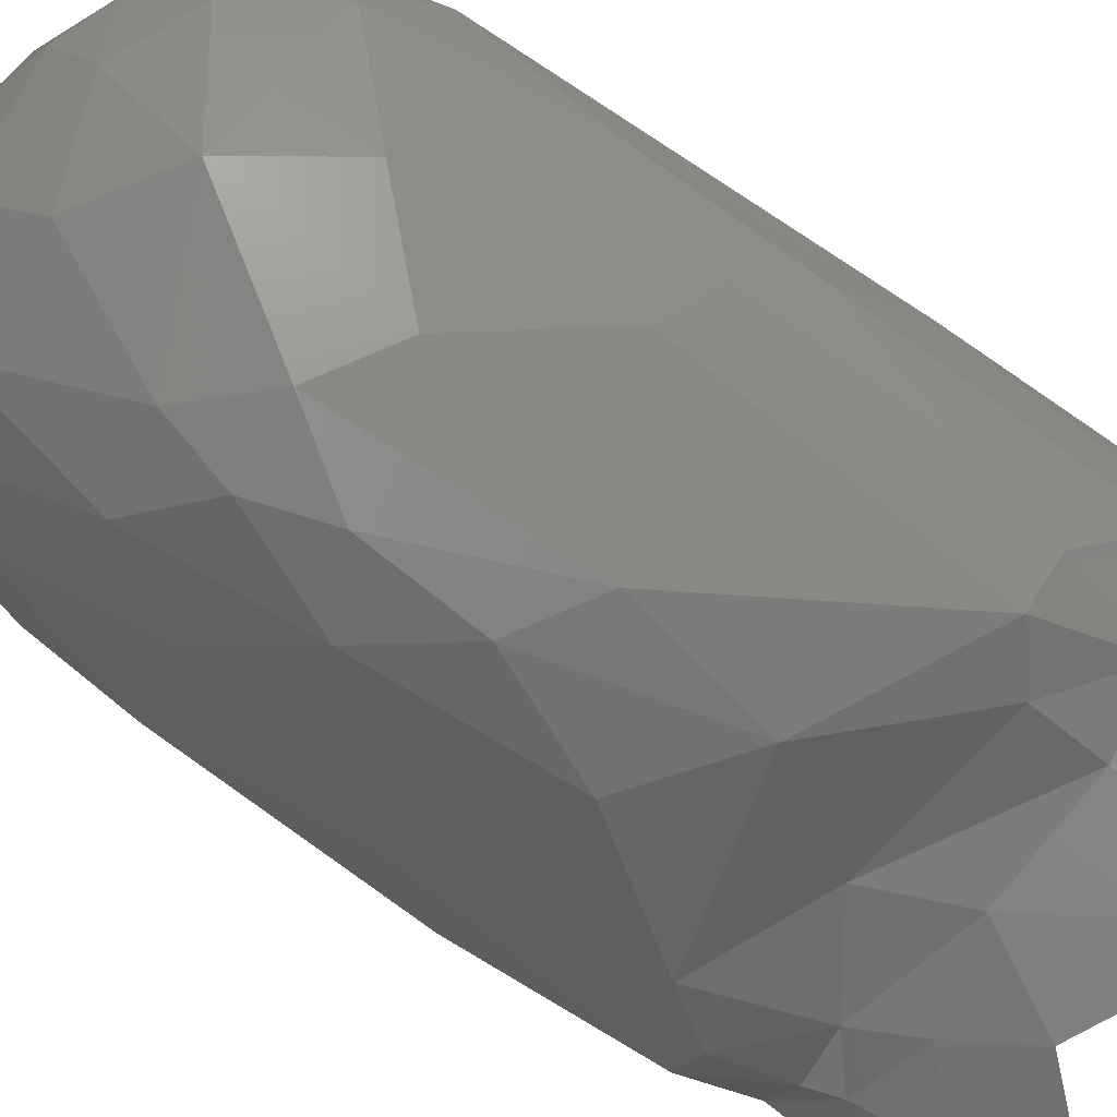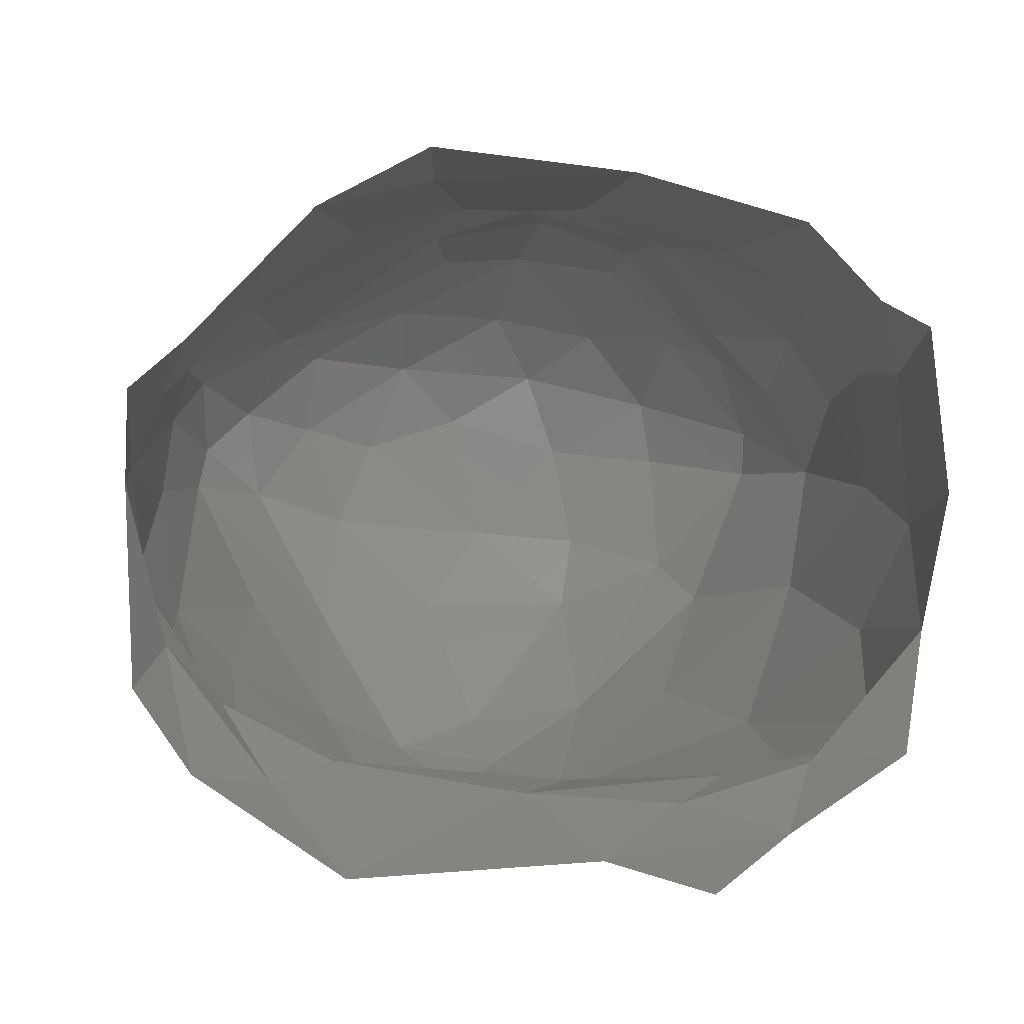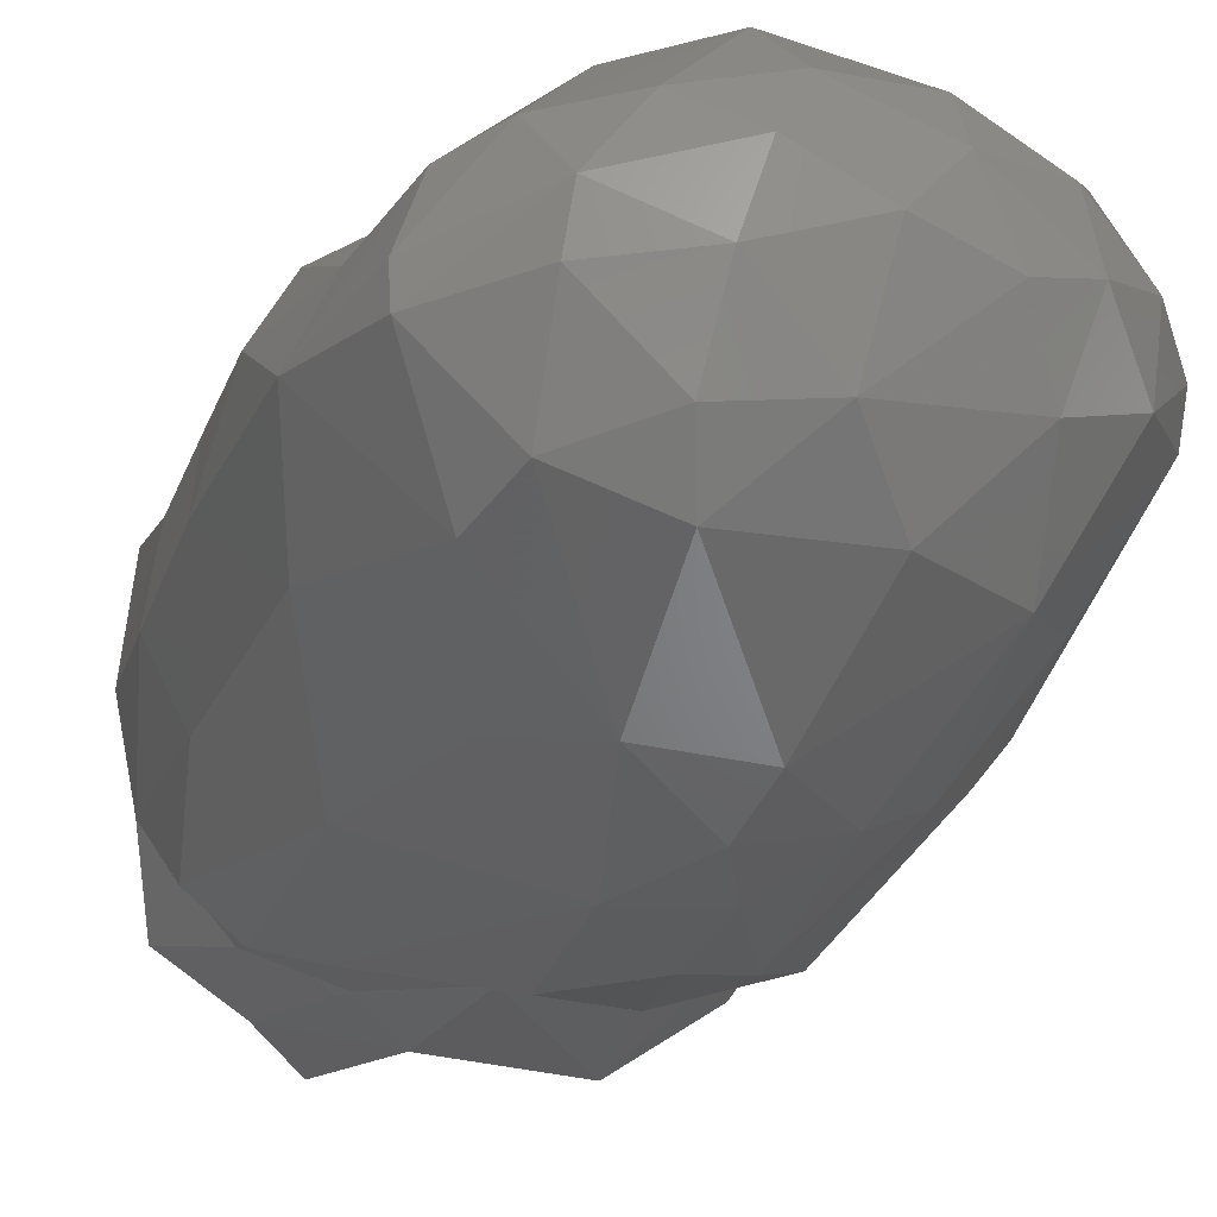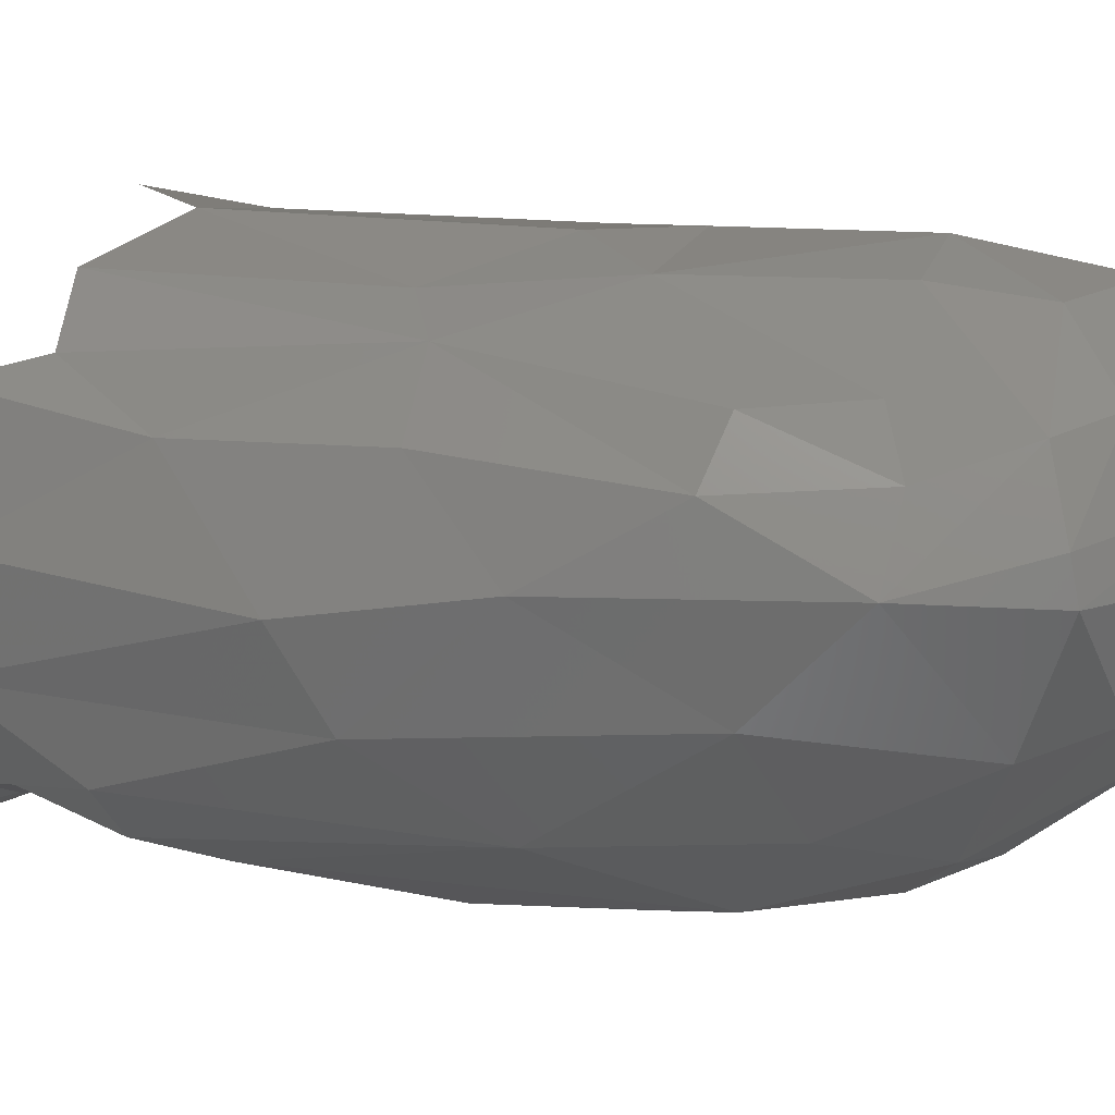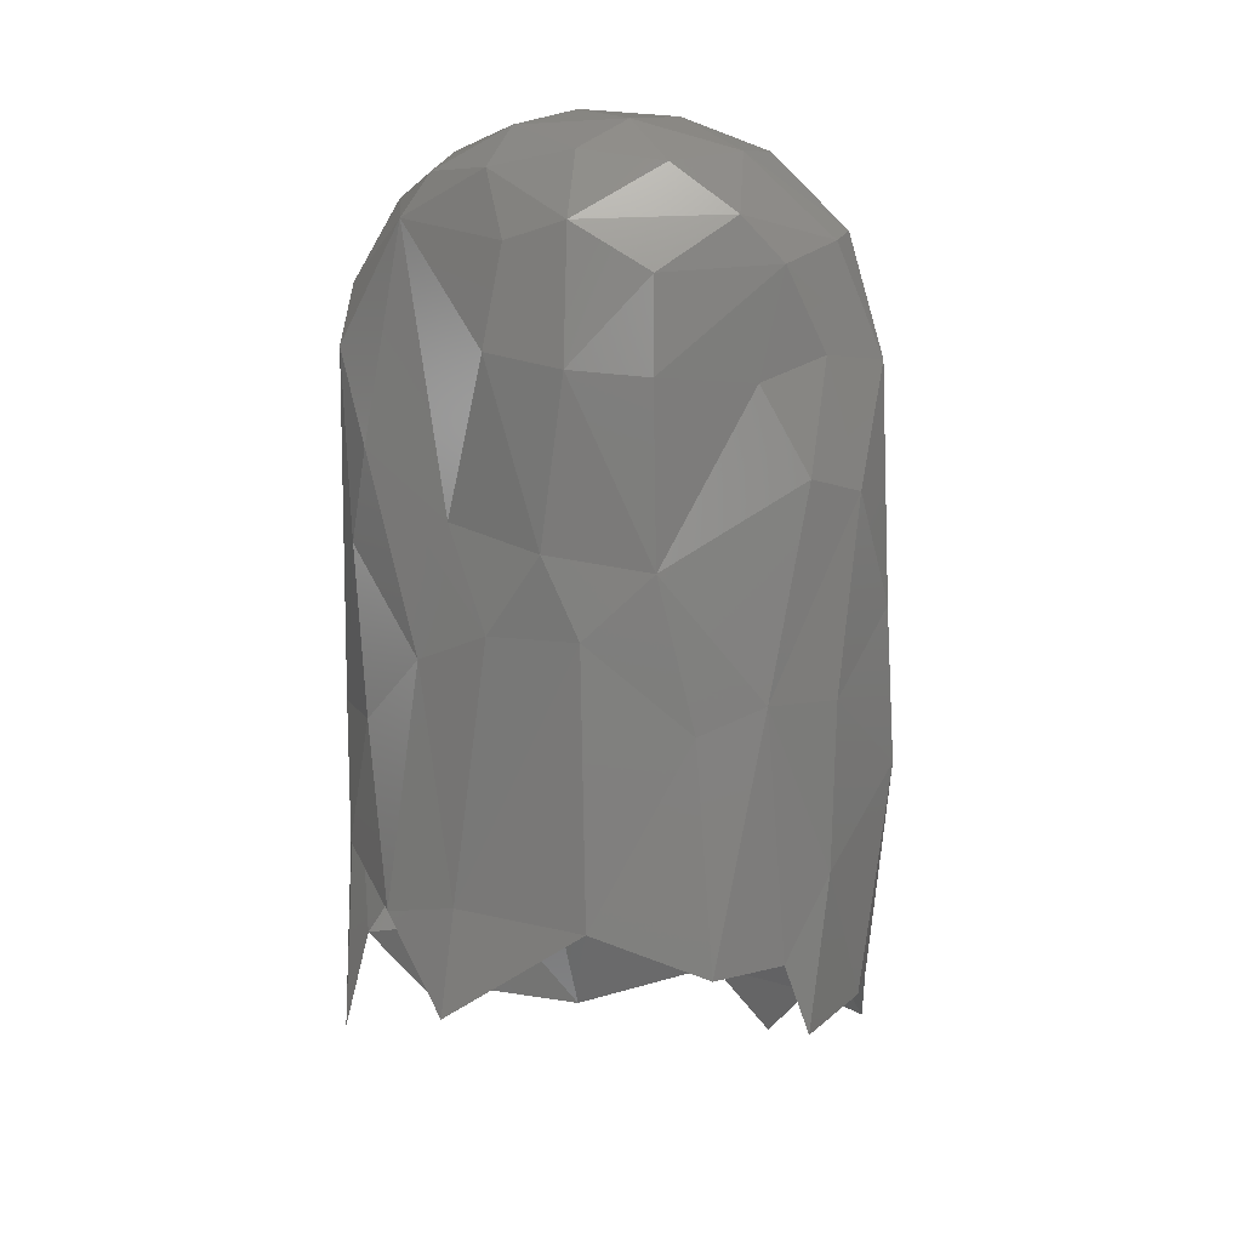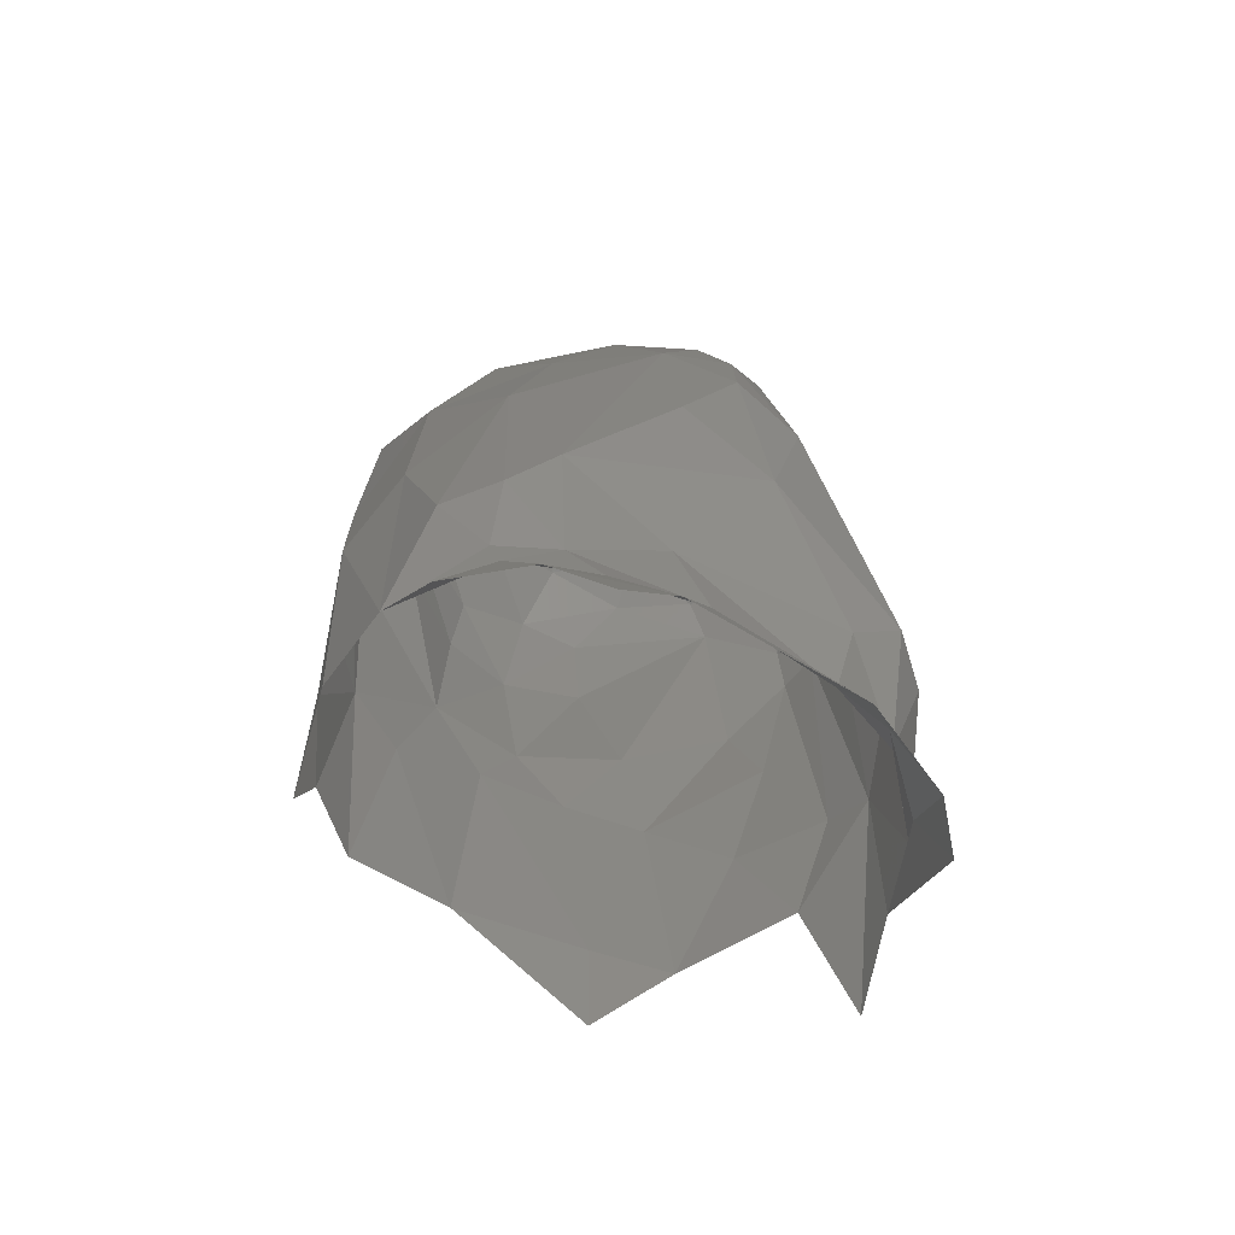
<metadata>
{"format":"stl","ext":"stl","renderer":"f3d","projection":"perspective","resolution":1024,"background":"white","views":[{"elev":-66.0,"azim":-125.5,"up":"+Z"},{"elev":2.7,"azim":-4.2,"up":"+Z"},{"elev":-18.9,"azim":163.9,"up":"+Z"},{"elev":8.1,"azim":105.5,"up":"+Z"},{"elev":12.9,"azim":23.0,"up":"+Y"},{"elev":-67.8,"azim":157.2,"up":"+Y"}]}
</metadata>
<code>
# stl→obj: 117 verts, 214 faces
v -1.31 22.4 -5
v -3.962 23.25 -2.449
v -4.44 20.52 -5.284
v -6.426 21.95 -1.576
v -4.929 23.48 0.3372
v -2.991 24.32 -0.2131
v -6.724 21.94 0.855
v -7.93 20.32 -0.194
v -8.159 19.26 -1.225
v 0.3286 24.16 -2.881
v -0.4207 24.86 0.5543
v -4.683 22.93 2.529
v -1.952 24.4 2.192
v -6.497 17.2 -4.528
v 2.776 22.45 -4.972
v 2.692 24.63 -0.3863
v -8 19.24 1.788
v -5.542 21.47 3.085
v -0.1404 18.53 -8.091
v 3.18 23.69 -3.107
v -8.807 17.12 0.7547
v 1.913 24.62 1.899
v -2.058 23.16 3.925
v 0.8996 23.76 3.731
v -2.39 16.51 -8.611
v -8.365 17.17 2.183
v -4.518 14.82 -7.489
v 5.622 23.59 -0.6578
v 5.352 23.66 1.069
v -0.8181 21.03 5.392
v 0.2552 16.29 -9.056
v -8.477 9.37 -4.18
v -8.978 12.6 -1.128
v 5.691 21.93 -3.765
v -6.567 14.13 3.899
v 3.721 23.4 3.151
v -1.268 17.69 5.97
v 1.399 21.73 5.517
v -7.053 10.54 -5.736
v 2.89 17.92 -7.652
v 6.491 19.64 -4.601
v 8.15 21.17 -0.9692
v 1.81 12.65 -9.405
v -7.499 10.77 3.162
v 5.991 21.85 3.004
v 8.16 20.95 0.236
v -2.833 12.2 5.373
v 4.047 20.2 5.085
v 5.014 14.97 -6.915
v -9.287 6.928 -2.545
v 1.67 17.34 6.427
v -9.426 3.793 -0.1802
v 7.293 20.37 2.492
v -8.542 3.177 -4.532
v -8.809 4.87 1.522
v 9.433 17.22 -0.7742
v 4.215 17.12 5.526
v -6.824 0.1898 -7.326
v 6.488 8.673 -7.082
v 8.468 14.01 -3.843
v -3.829 7.708 5.673
v 8.317 17.55 1.508
v 6.716 16.8 3.167
v -6.518 5.097 4.211
v -8.092 -0.1406 -5.814
v -9.067 -3.229 -2.228
v 9.449 13.36 1.306
v -1.034 8.888 6.42
v 0.8803 11.64 6.48
v 9.73 9.316 -0.9159
v 8.392 13.93 3.026
v 4.341 11.14 5.568
v -7.987 0.2634 2.949
v 8.842 5.244 -4.365
v 2.176 8.969 6.419
v -7.09 -3.922 -5.129
v 7.523 6.979 4.237
v -9.179 -4.263 -0.2356
v -4.95 -0.8157 6.006
v -8.285 -5.032 -3.727
v -8.995 -7.054 1.871
v -2.202 -0.1352 6.636
v -7.659 -8.327 -6.124
v -8.869 -8.15 -4.348
v -4.678 -4.107 -6.382
v -6.009 -6.334 -6.609
v 9.066 6.836 2.077
v 5.55 6.027 5.247
v -0.3683 -3.866 -7.184
v -4.471 -9.183 -8.207
v 1.099 -6.872 -8.258
v 9.818 3.904 -1.641
v 2.524 -0.2997 6.832
v 2.991 -4.907 -7.305
v 4.152 -3.098 -6.926
v 7.914 -0.9836 -6.021
v 3.182 -9.207 -8.615
v 5.07 -7.046 -7.699
v 8.472 -4.314 -3.549
v 8.954 1.132 2.119
v 9.158 -3.903 -0.5129
v -2.444 -3.768 7.177
v 7.627 -6.915 -6.007
v 5.884 -4.65 -6.471
v 8.057 -1.525 3.84
v 6.315 -1.694 5.631
v 8.706 -4.01 3.197
v 6.25 -3.56 -6.379
v -2.946 8.474 -9.572
v -0.7356 13.92 -9.632
v 0.86 -0.7179 -7.306
v 6.344 -0.7392 -7.433
v 4.855 1.268 -8.209
v -5.101 -1.272 -7.178
v -0.5612 10.08 -10.09
v -1.871 3.392 -9.305
v 1.402 5.968 -9.72
f 1 2 3
f 3 2 4
f 4 2 5
f 2 6 5
f 4 5 7
f 8 4 7
f 3 4 9
f 1 10 2
f 4 8 9
f 2 10 6
f 10 11 6
f 12 7 5
f 6 11 13
f 5 6 13
f 13 12 5
f 9 14 3
f 15 10 1
f 11 10 16
f 8 7 17
f 17 7 18
f 7 12 18
f 1 3 19
f 19 15 1
f 15 20 10
f 9 8 21
f 21 8 17
f 10 20 16
f 22 11 16
f 11 22 13
f 23 12 13
f 12 23 18
f 24 23 13
f 19 3 25
f 17 26 21
f 22 24 13
f 27 25 3
f 3 14 27
f 20 28 16
f 17 18 26
f 16 29 22
f 23 30 18
f 19 25 31
f 14 9 32
f 33 9 21
f 15 34 20
f 20 34 28
f 26 18 35
f 16 28 29
f 22 29 36
f 36 24 22
f 18 30 37
f 23 24 38
f 14 39 27
f 14 32 39
f 19 40 15
f 9 33 32
f 40 34 15
f 30 23 38
f 40 19 31
f 41 34 40
f 28 34 42
f 24 36 38
f 43 40 31
f 26 35 44
f 28 42 29
f 45 36 29
f 38 36 45
f 42 34 41
f 46 29 42
f 37 47 18
f 48 38 45
f 49 41 40
f 32 33 50
f 29 46 45
f 38 48 51
f 30 38 51
f 37 30 51
f 40 43 49
f 33 21 52
f 35 18 47
f 46 53 45
f 48 45 53
f 54 32 50
f 52 50 33
f 21 26 55
f 26 44 55
f 56 42 41
f 51 48 57
f 39 32 58
f 43 59 49
f 41 49 60
f 41 60 56
f 46 42 56
f 57 48 53
f 35 61 44
f 56 53 46
f 53 62 63
f 53 63 57
f 58 32 54
f 52 21 55
f 44 61 64
f 56 62 53
f 59 60 49
f 65 58 54
f 66 54 50
f 64 55 44
f 56 67 62
f 61 35 68
f 35 47 68
f 47 37 69
f 37 51 69
f 66 65 54
f 56 60 70
f 47 69 68
f 71 63 62
f 72 57 63
f 66 50 52
f 73 55 64
f 62 67 71
f 51 57 72
f 69 51 72
f 56 70 67
f 72 63 71
f 74 60 59
f 60 74 70
f 68 69 75
f 76 65 66
f 73 52 55
f 67 77 71
f 72 75 69
f 78 66 52
f 79 64 61
f 72 71 77
f 80 76 66
f 78 52 81
f 61 68 82
f 83 80 84
f 85 76 86
f 83 86 80
f 80 86 76
f 78 80 66
f 52 73 81
f 67 70 87
f 79 61 82
f 75 72 88
f 89 85 90
f 90 85 86
f 78 84 80
f 73 64 79
f 87 77 67
f 77 88 72
f 83 90 86
f 82 68 75
f 89 90 91
f 74 92 70
f 87 70 92
f 82 75 93
f 89 91 94
f 89 94 95
f 96 74 59
f 93 75 88
f 97 98 91
f 94 91 98
f 96 99 74
f 99 92 74
f 100 87 92
f 100 77 87
f 92 99 101
f 101 100 92
f 82 102 79
f 103 104 98
f 99 104 103
f 77 100 105
f 105 106 77
f 106 88 77
f 93 88 106
f 102 82 93
f 107 100 101
f 107 105 100
f 99 108 104
f 25 109 110
f 27 39 109
f 89 111 85
f 95 111 89
f 95 94 104
f 95 104 108
f 112 59 113
f 31 25 110
f 112 96 59
f 96 112 108
f 96 108 99
f 76 85 114
f 94 98 104
f 115 116 117
f 115 109 116
f 85 111 114
f 27 109 25
f 76 114 58
f 65 76 58
f 109 115 110
f 116 111 113
f 111 116 114
f 112 113 95
f 111 95 113
f 110 43 31
f 113 43 117
f 117 43 115
f 116 109 58
f 113 59 43
f 115 43 110
f 109 39 58
f 116 58 114
f 117 116 113
f 112 95 108

</code>
